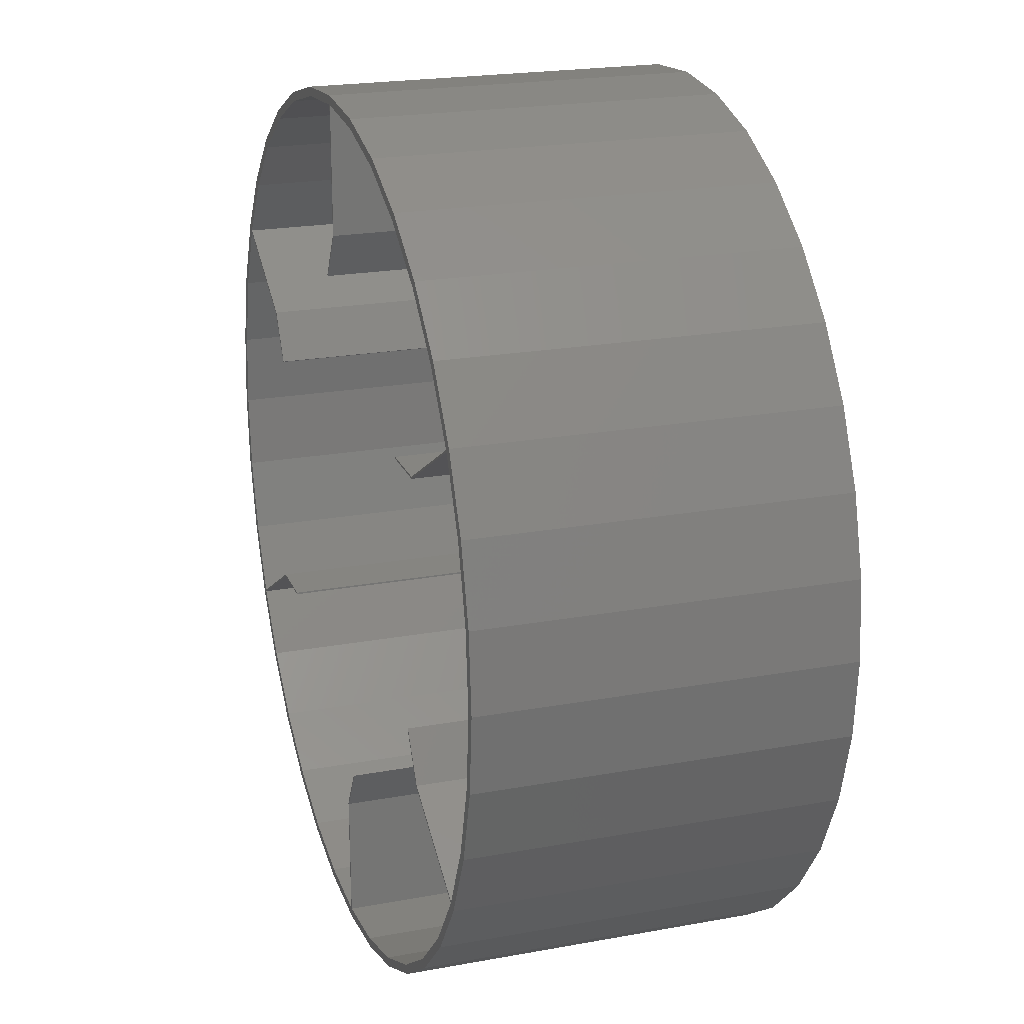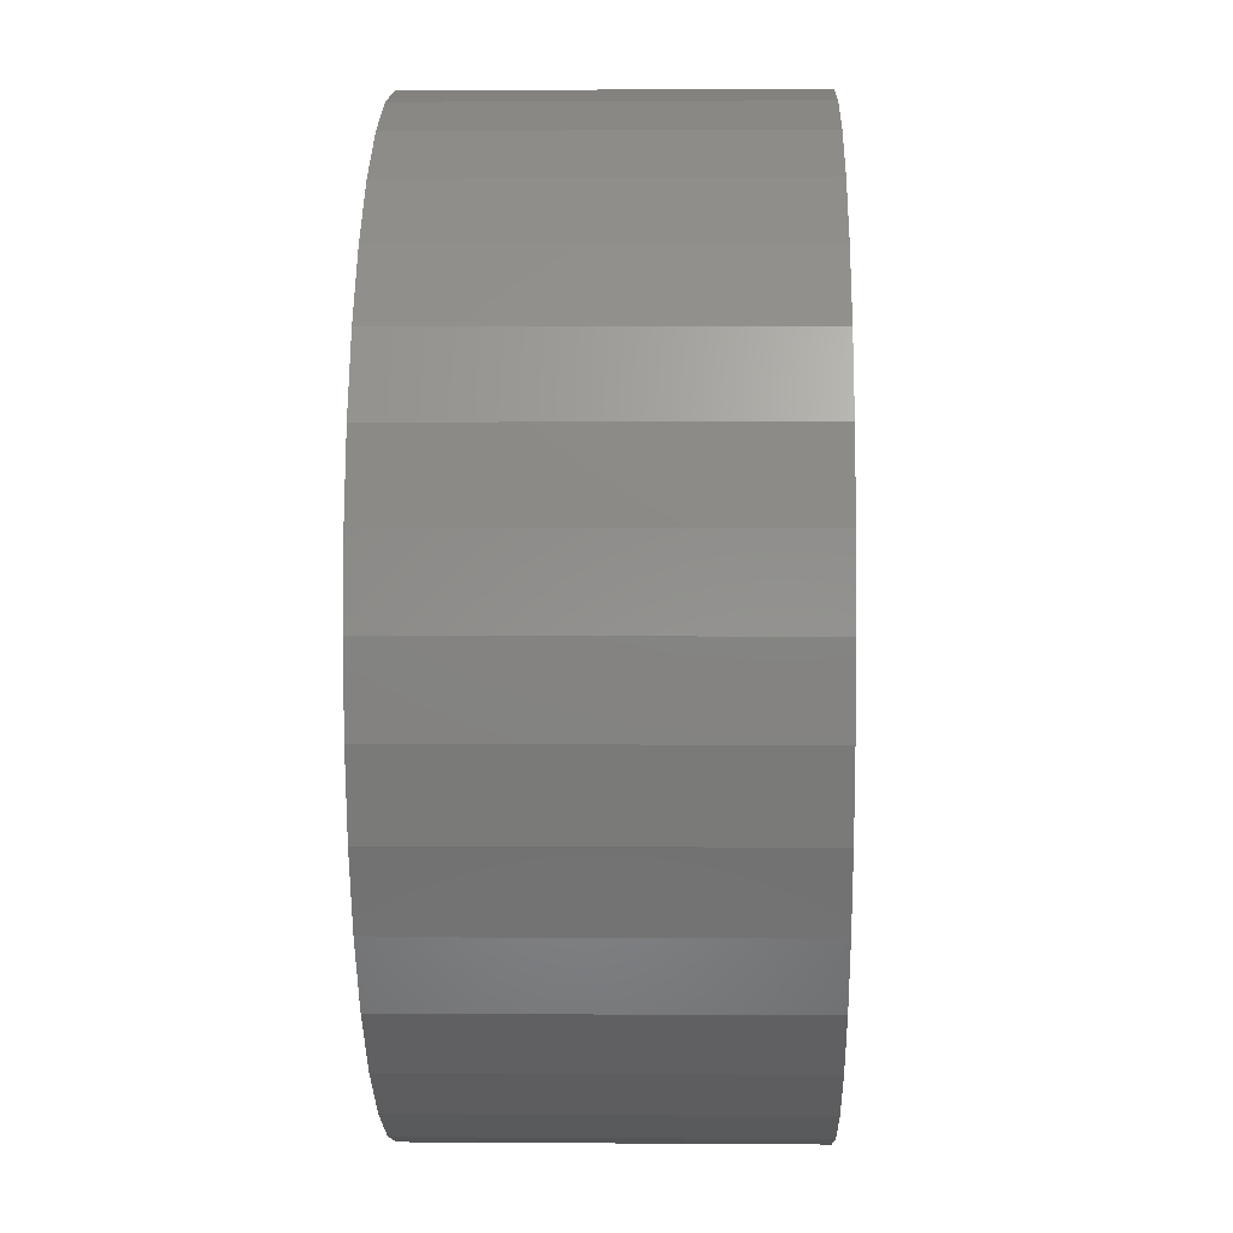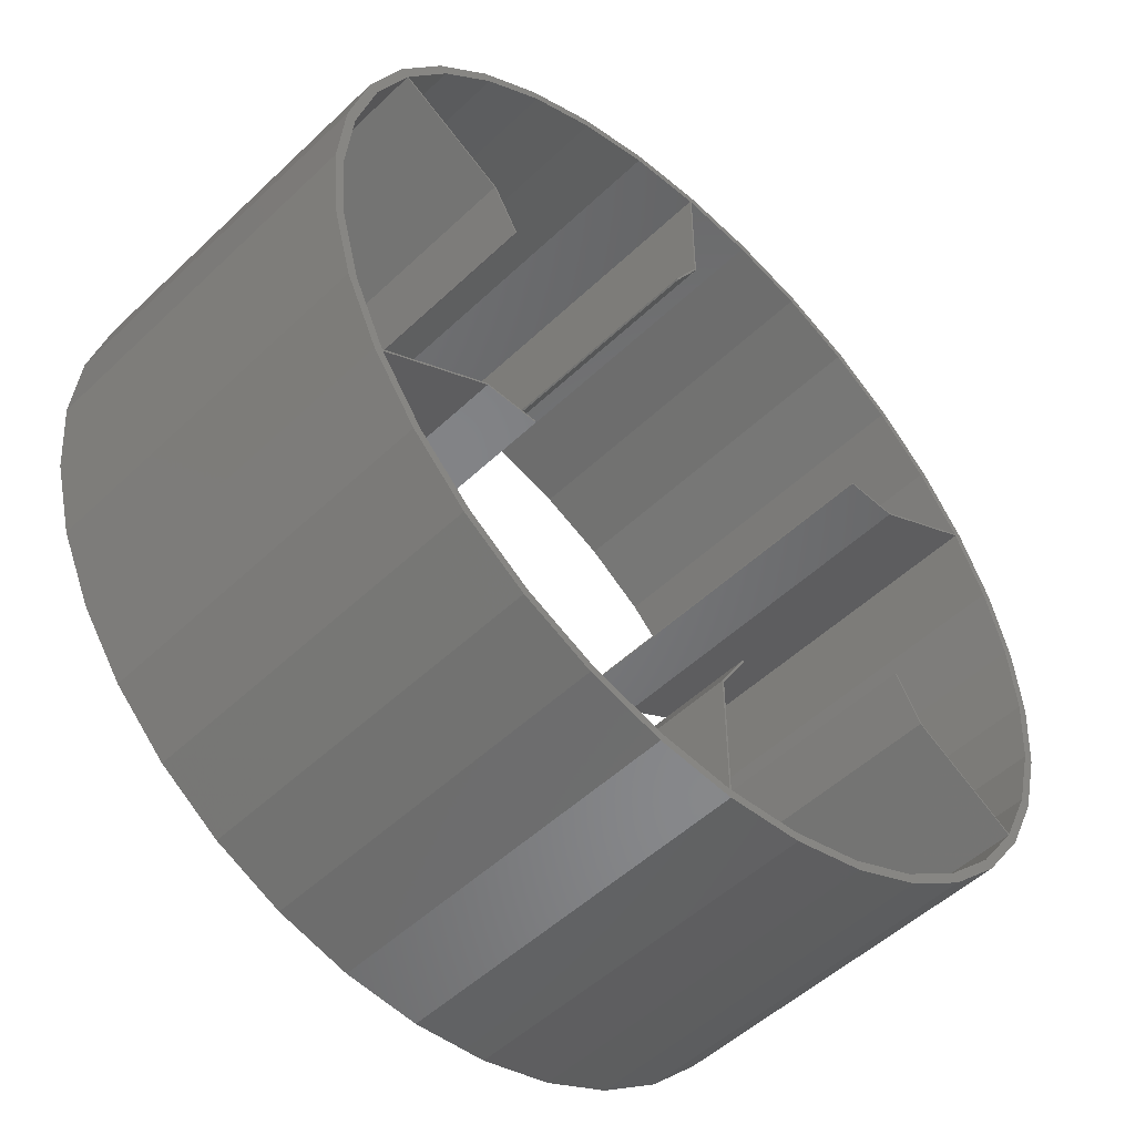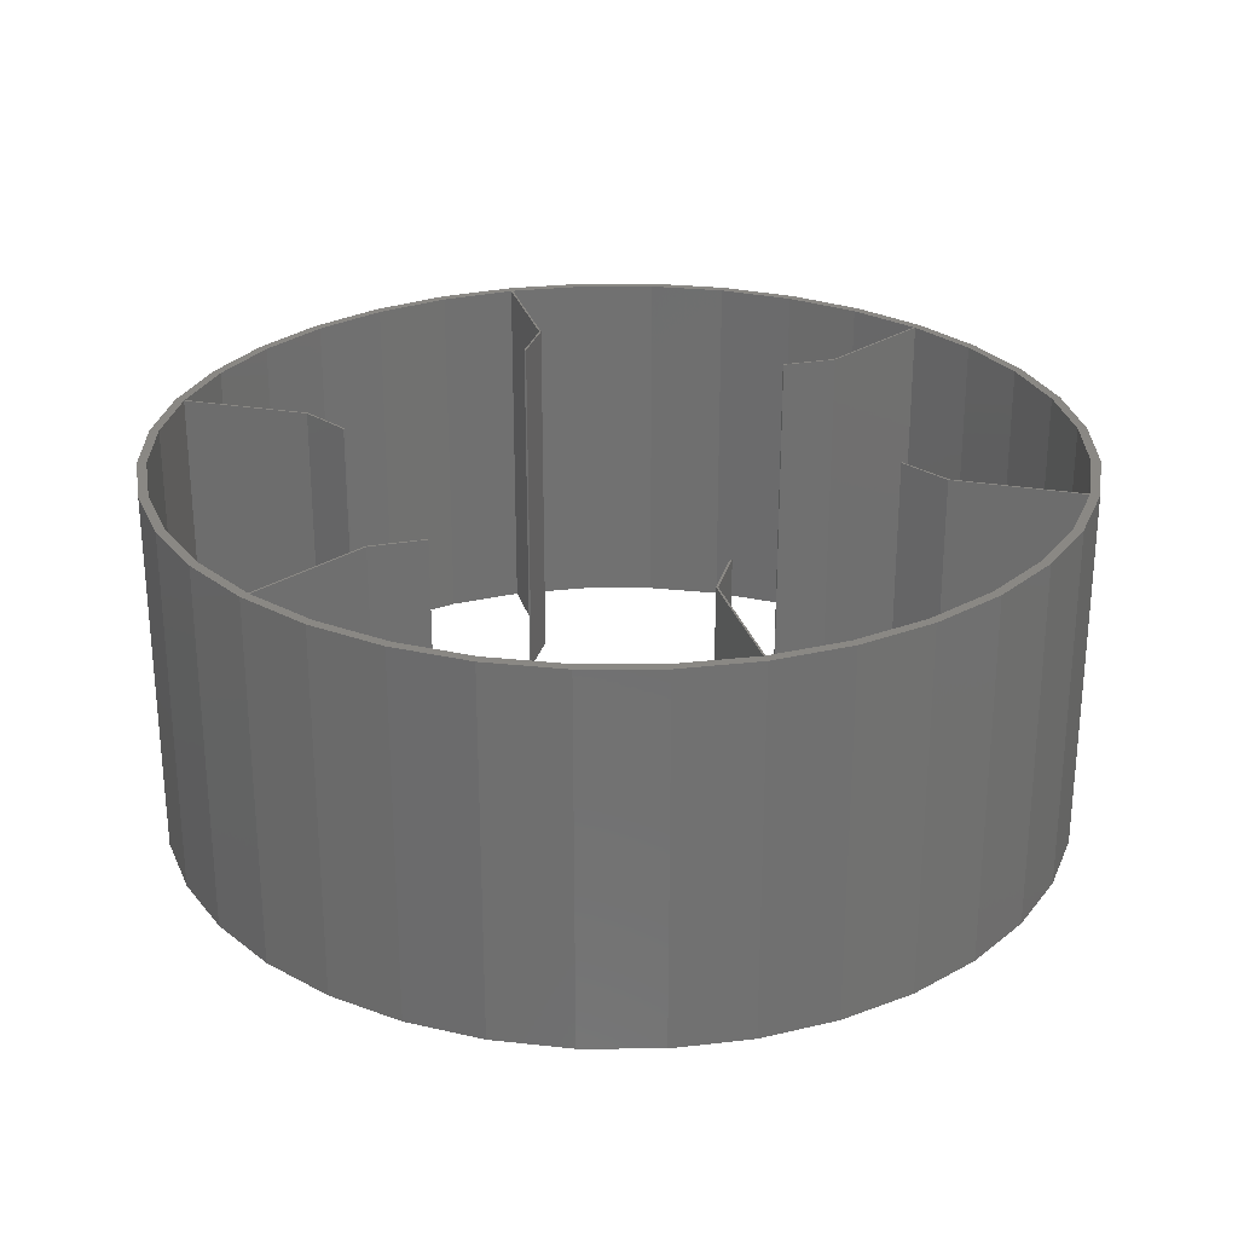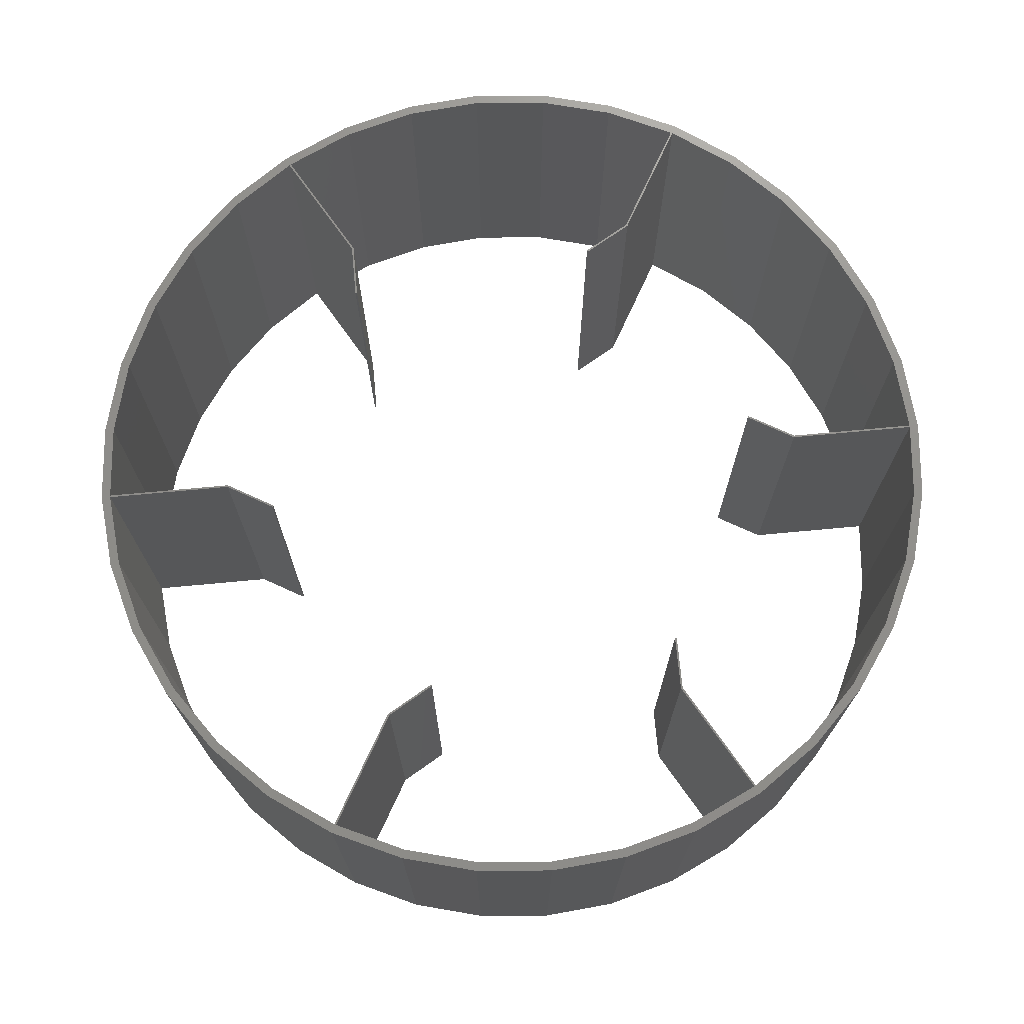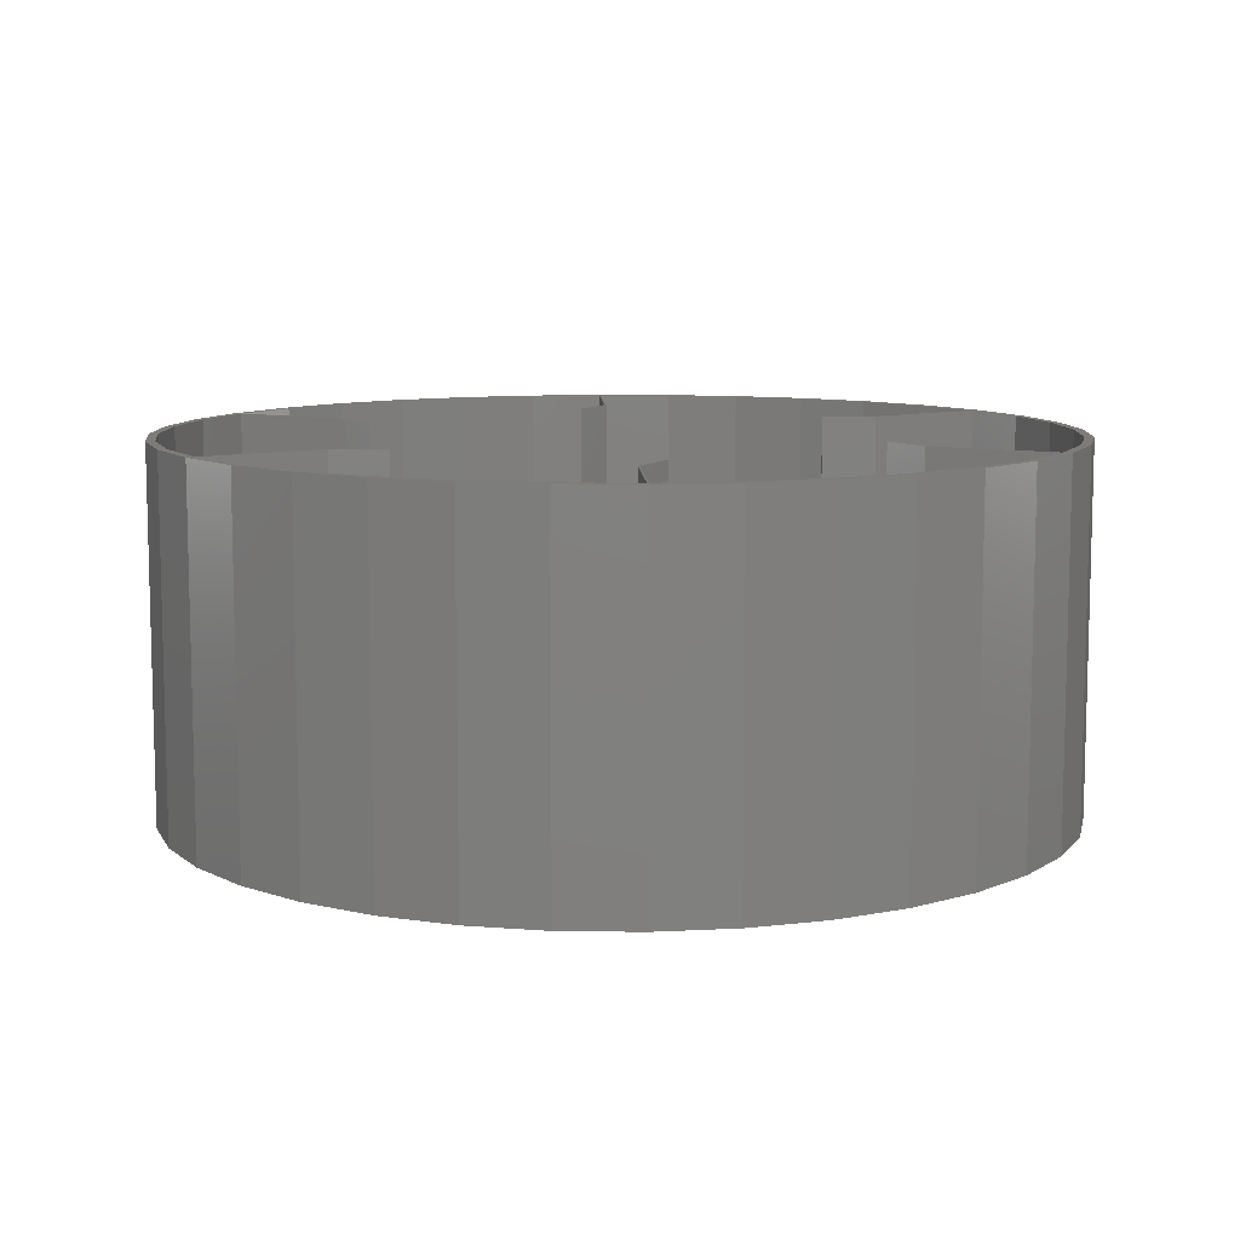
<metadata>
{"format":"stl","ext":"stl","renderer":"f3d","projection":"perspective","resolution":1024,"background":"white","views":[{"elev":21.4,"azim":71.9,"up":"+Y"},{"elev":1.8,"azim":91.6,"up":"+Y"},{"elev":-51.1,"azim":-44.2,"up":"+Y"},{"elev":27.0,"azim":104.7,"up":"+Z"},{"elev":72.3,"azim":-95.3,"up":"+Z"},{"elev":9.4,"azim":117.1,"up":"+Z"}]}
</metadata>
<code>
# stl→obj: 216 verts, 408 faces
v -0.121 0.1358 0.09917
v -0.1194 0.1339 0.09917
v -0.1063 0.1504 0.09917
v -0.1044 0.1488 0.09917
v -0.09439 0.1674 0.09917
v -0.09225 0.1662 0.09917
v -0.1559 0.1128 0.09917
v -0.1568 0.1151 0.09917
v -0.1764 0.1073 0.09917
v -0.1768 0.1097 0.09917
v -0.138 0.1239 0.09917
v -0.1367 0.1217 0.09917
v -0.07782 0.2058 0.09917
v -0.07597 0.2269 0.09917
v -0.08026 0.2063 0.09917
v -0.07845 0.2269 0.09917
v -0.08026 0.2476 0.09917
v -0.07782 0.248 0.09917
v -0.08563 0.2676 0.09917
v -0.0833 0.2685 0.09917
v -0.0833 0.1854 0.09917
v -0.08563 0.1862 0.09917
v -0.1975 0.1055 0.09917
v -0.1975 0.1079 0.09917
v -0.2185 0.1073 0.09917
v -0.2181 0.1097 0.09917
v -0.239 0.1128 0.09917
v -0.2382 0.1151 0.09917
v -0.257 0.1239 0.09917
v -0.2582 0.1217 0.09917
v -0.2755 0.1339 0.09917
v -0.2739 0.1358 0.09917
v -0.2905 0.1488 0.09917
v -0.2886 0.1504 0.09917
v -0.3005 0.1674 0.09917
v -0.3027 0.1662 0.09917
v -0.3093 0.1862 0.09917
v -0.3116 0.1854 0.09917
v -0.3171 0.2058 0.09917
v -0.3146 0.2063 0.09917
v -0.09439 0.2864 0.09917
v -0.09225 0.2877 0.09917
v -0.1063 0.3034 0.09917
v -0.1044 0.305 0.09917
v -0.121 0.3181 0.09917
v -0.1194 0.32 0.09917
v -0.138 0.33 0.09917
v -0.1367 0.3321 0.09917
v -0.1559 0.3411 0.09917
v -0.1568 0.3388 0.09917
v -0.1768 0.3441 0.09917
v -0.1764 0.3466 0.09917
v -0.1975 0.3459 0.09917
v -0.1975 0.3484 0.09917
v -0.2185 0.3466 0.09917
v -0.2181 0.3441 0.09917
v -0.2382 0.3388 0.09917
v -0.239 0.3411 0.09917
v -0.3171 0.248 0.09917
v -0.3146 0.2476 0.09917
v -0.3116 0.2685 0.09917
v -0.3093 0.2676 0.09917
v -0.3005 0.2864 0.09917
v -0.3027 0.2877 0.09917
v -0.3189 0.2269 0.09917
v -0.3165 0.2269 0.09917
v -0.2739 0.3181 0.09917
v -0.257 0.33 0.09917
v -0.2755 0.32 0.09917
v -0.2582 0.3321 0.09917
v -0.2905 0.305 0.09917
v -0.2886 0.3034 0.09917
v -0.2181 0.1097 0
v -0.2185 0.1073 0
v -0.2382 0.1151 0
v -0.239 0.1128 0
v -0.257 0.1239 0
v -0.2582 0.1217 0
v -0.1764 0.1073 0
v -0.1768 0.1097 0
v -0.1559 0.1128 0
v -0.1568 0.1151 0
v -0.1975 0.1079 0
v -0.1975 0.1055 0
v -0.2905 0.1488 0
v -0.3027 0.1662 0
v -0.2886 0.1504 0
v -0.3005 0.1674 0
v -0.3093 0.1862 0
v -0.3116 0.1854 0
v -0.3146 0.2063 0
v -0.3171 0.2058 0
v -0.2755 0.1339 0
v -0.2739 0.1358 0
v -0.1367 0.1217 0
v -0.138 0.1239 0
v -0.1194 0.1339 0
v -0.121 0.1358 0
v -0.1044 0.1488 0
v -0.1063 0.1504 0
v -0.09439 0.1674 0
v -0.09225 0.1662 0
v -0.0833 0.1854 0
v -0.08563 0.1862 0
v -0.07782 0.2058 0
v -0.08026 0.2063 0
v -0.07845 0.2269 0
v -0.07597 0.2269 0
v -0.08026 0.2476 0
v -0.07782 0.248 0
v -0.0833 0.2685 0
v -0.08563 0.2676 0
v -0.3165 0.2269 0
v -0.3189 0.2269 0
v -0.3146 0.2476 0
v -0.3171 0.248 0
v -0.3093 0.2676 0
v -0.3116 0.2685 0
v -0.3005 0.2864 0
v -0.3027 0.2877 0
v -0.2905 0.305 0
v -0.2886 0.3034 0
v -0.2739 0.3181 0
v -0.2755 0.32 0
v -0.257 0.33 0
v -0.2582 0.3321 0
v -0.239 0.3411 0
v -0.2382 0.3388 0
v -0.2181 0.3441 0
v -0.2185 0.3466 0
v -0.1044 0.305 0
v -0.1063 0.3034 0
v -0.1194 0.32 0
v -0.121 0.3181 0
v -0.138 0.33 0
v -0.1367 0.3321 0
v -0.09225 0.2877 0
v -0.09439 0.2864 0
v -0.1768 0.3441 0
v -0.1975 0.3459 0
v -0.1764 0.3466 0
v -0.1975 0.3484 0
v -0.1559 0.3411 0
v -0.1568 0.3388 0
v -0.1972 0.1426 0.09917
v -0.1977 0.1427 0.09917
v -0.1972 0.1079 0.09917
v -0.1977 0.1079 0.09917
v -0.1898 0.1554 0.09917
v -0.1902 0.1556 0.09917
v -0.1902 0.1556 0
v -0.1898 0.1554 0
v -0.1977 0.1427 0
v -0.1972 0.1426 0
v -0.1977 0.1079 0
v -0.1972 0.1079 0
v -0.2704 0.1845 0.09917
v -0.2705 0.185 0.09917
v -0.3004 0.1672 0.09917
v -0.3006 0.1677 0.09917
v -0.2556 0.1845 0.09917
v -0.2556 0.185 0.09917
v -0.2556 0.185 0
v -0.2556 0.1845 0
v -0.2705 0.185 0
v -0.2704 0.1845 0
v -0.3006 0.1677 0
v -0.3004 0.1672 0
v -0.1243 0.185 0.09917
v -0.1246 0.1846 0.09917
v -0.09427 0.1677 0.09917
v -0.09452 0.1672 0.09917
v -0.1317 0.1978 0.09917
v -0.1321 0.1975 0.09917
v -0.1321 0.1975 0
v -0.1317 0.1978 0
v -0.1246 0.1846 0
v -0.1243 0.185 0
v -0.09452 0.1672 0
v -0.09427 0.1677 0
v -0.1245 0.2693 0.09917
v -0.1244 0.2688 0.09917
v -0.09452 0.2867 0.09917
v -0.09427 0.2862 0.09917
v -0.1393 0.2693 0.09917
v -0.1393 0.2688 0.09917
v -0.1393 0.2688 0
v -0.1393 0.2693 0
v -0.1244 0.2688 0
v -0.1245 0.2693 0
v -0.09427 0.2862 0
v -0.09452 0.2867 0
v -0.1977 0.3113 0.09917
v -0.1972 0.3112 0.09917
v -0.1977 0.3459 0.09917
v -0.1972 0.3459 0.09917
v -0.2051 0.2985 0.09917
v -0.2047 0.2982 0.09917
v -0.2047 0.2982 0
v -0.2051 0.2985 0
v -0.1972 0.3112 0
v -0.1977 0.3113 0
v -0.1972 0.3459 0
v -0.1977 0.3459 0
v -0.2706 0.2689 0.09917
v -0.2703 0.2693 0.09917
v -0.3006 0.2862 0.09917
v -0.3004 0.2867 0.09917
v -0.2632 0.2561 0.09917
v -0.2628 0.2563 0.09917
v -0.2628 0.2563 0
v -0.2632 0.2561 0
v -0.2703 0.2693 0
v -0.2706 0.2689 0
v -0.3004 0.2867 0
v -0.3006 0.2862 0
f 1 2 3
f 2 4 3
f 3 4 5
f 4 6 5
f 7 8 9
f 8 10 9
f 8 7 11
f 7 12 11
f 11 12 1
f 12 2 1
f 13 14 15
f 14 16 15
f 17 16 18
f 16 14 18
f 19 17 20
f 17 18 20
f 21 22 6
f 22 5 6
f 15 22 13
f 22 21 13
f 9 10 23
f 10 24 23
f 23 24 25
f 24 26 25
f 25 26 27
f 26 28 27
f 29 30 28
f 30 27 28
f 30 29 31
f 29 32 31
f 31 32 33
f 32 34 33
f 35 36 34
f 36 33 34
f 37 38 35
f 38 36 35
f 38 37 39
f 37 40 39
f 41 19 42
f 19 20 42
f 43 41 44
f 41 42 44
f 45 43 46
f 43 44 46
f 47 45 48
f 45 46 48
f 48 49 47
f 49 50 47
f 51 50 52
f 50 49 52
f 53 51 54
f 51 52 54
f 54 55 53
f 55 56 53
f 57 56 58
f 56 55 58
f 59 60 61
f 60 62 61
f 62 63 61
f 63 64 61
f 39 40 65
f 40 66 65
f 65 66 59
f 66 60 59
f 67 68 69
f 68 70 69
f 58 70 57
f 70 68 57
f 71 64 72
f 64 63 72
f 69 71 67
f 71 72 67
f 73 74 75
f 74 76 75
f 75 76 77
f 76 78 77
f 79 80 81
f 80 82 81
f 80 79 83
f 79 84 83
f 83 84 73
f 84 74 73
f 85 86 87
f 86 88 87
f 89 88 90
f 88 86 90
f 91 89 92
f 89 90 92
f 93 94 78
f 94 77 78
f 87 94 85
f 94 93 85
f 81 82 95
f 82 96 95
f 95 96 97
f 96 98 97
f 97 98 99
f 98 100 99
f 101 102 100
f 102 99 100
f 102 101 103
f 101 104 103
f 103 104 105
f 104 106 105
f 107 108 106
f 108 105 106
f 109 110 107
f 110 108 107
f 110 109 111
f 109 112 111
f 113 91 114
f 91 92 114
f 115 113 116
f 113 114 116
f 117 115 118
f 115 116 118
f 119 117 120
f 117 118 120
f 120 121 119
f 121 122 119
f 123 122 124
f 122 121 124
f 125 123 126
f 123 124 126
f 126 127 125
f 127 128 125
f 129 128 130
f 128 127 130
f 131 132 133
f 132 134 133
f 134 135 133
f 135 136 133
f 111 112 137
f 112 138 137
f 137 138 131
f 138 132 131
f 139 140 141
f 140 142 141
f 130 142 129
f 142 140 129
f 143 136 144
f 136 135 144
f 141 143 139
f 143 144 139
f 58 55 127
f 55 130 127
f 70 58 126
f 58 127 126
f 69 70 124
f 70 126 124
f 71 69 121
f 69 124 121
f 64 71 120
f 71 121 120
f 61 64 118
f 64 120 118
f 59 61 116
f 61 118 116
f 65 59 114
f 59 116 114
f 39 65 92
f 65 114 92
f 38 39 90
f 39 92 90
f 36 38 86
f 38 90 86
f 33 36 85
f 36 86 85
f 31 33 93
f 33 85 93
f 30 31 78
f 31 93 78
f 27 30 76
f 30 78 76
f 25 27 74
f 27 76 74
f 23 25 84
f 25 74 84
f 9 23 79
f 23 84 79
f 7 9 81
f 9 79 81
f 12 7 95
f 7 81 95
f 2 12 97
f 12 95 97
f 4 2 99
f 2 97 99
f 6 4 102
f 4 99 102
f 21 6 103
f 6 102 103
f 13 21 105
f 21 103 105
f 14 13 108
f 13 105 108
f 18 14 110
f 14 108 110
f 20 18 111
f 18 110 111
f 42 20 137
f 20 111 137
f 44 42 131
f 42 137 131
f 46 44 133
f 44 131 133
f 48 46 136
f 46 133 136
f 49 48 143
f 48 136 143
f 52 49 141
f 49 143 141
f 54 52 142
f 52 141 142
f 55 54 130
f 54 142 130
f 109 17 112
f 17 19 112
f 112 19 138
f 19 41 138
f 138 41 132
f 41 43 132
f 132 43 134
f 43 45 134
f 134 45 135
f 45 47 135
f 135 47 144
f 47 50 144
f 144 50 139
f 50 51 139
f 139 51 140
f 51 53 140
f 140 53 129
f 53 56 129
f 129 56 128
f 56 57 128
f 128 57 125
f 57 68 125
f 125 68 123
f 68 67 123
f 123 67 122
f 67 72 122
f 122 72 119
f 72 63 119
f 119 63 117
f 63 62 117
f 117 62 115
f 62 60 115
f 115 60 113
f 60 66 113
f 113 66 91
f 66 40 91
f 91 40 89
f 40 37 89
f 88 89 35
f 89 37 35
f 87 88 34
f 88 35 34
f 94 87 32
f 87 34 32
f 77 94 29
f 94 32 29
f 75 77 28
f 77 29 28
f 73 75 26
f 75 28 26
f 83 73 24
f 73 26 24
f 80 83 10
f 83 24 10
f 82 80 8
f 80 10 8
f 96 82 11
f 82 8 11
f 98 96 1
f 96 11 1
f 100 98 3
f 98 1 3
f 101 100 5
f 100 3 5
f 104 101 22
f 101 5 22
f 106 104 15
f 104 22 15
f 107 106 16
f 106 15 16
f 109 107 17
f 107 16 17
f 145 146 147
f 146 148 147
f 145 149 146
f 149 150 146
f 151 152 153
f 152 154 153
f 155 153 156
f 153 154 156
f 152 149 154
f 149 145 154
f 151 150 152
f 150 149 152
f 146 150 153
f 150 151 153
f 155 148 153
f 148 146 153
f 156 147 155
f 147 148 155
f 145 147 154
f 147 156 154
f 157 158 159
f 158 160 159
f 157 161 158
f 161 162 158
f 163 164 165
f 164 166 165
f 167 165 168
f 165 166 168
f 164 161 166
f 161 157 166
f 163 162 164
f 162 161 164
f 165 158 163
f 158 162 163
f 160 158 167
f 158 165 167
f 168 159 167
f 159 160 167
f 157 159 166
f 159 168 166
f 169 170 171
f 170 172 171
f 169 173 170
f 173 174 170
f 175 176 177
f 176 178 177
f 179 177 180
f 177 178 180
f 173 169 176
f 169 178 176
f 174 173 175
f 173 176 175
f 170 174 177
f 174 175 177
f 172 170 179
f 170 177 179
f 180 171 179
f 171 172 179
f 169 171 178
f 171 180 178
f 181 182 183
f 182 184 183
f 181 185 182
f 185 186 182
f 187 188 189
f 188 190 189
f 191 189 192
f 189 190 192
f 188 185 190
f 185 181 190
f 186 185 187
f 185 188 187
f 182 186 189
f 186 187 189
f 191 184 189
f 184 182 189
f 192 183 191
f 183 184 191
f 181 183 190
f 183 192 190
f 193 194 195
f 194 196 195
f 193 197 194
f 197 198 194
f 199 200 201
f 200 202 201
f 203 201 204
f 201 202 204
f 200 197 202
f 197 193 202
f 199 198 200
f 198 197 200
f 194 198 201
f 198 199 201
f 196 194 203
f 194 201 203
f 204 195 203
f 195 196 203
f 193 195 202
f 195 204 202
f 205 206 207
f 206 208 207
f 205 209 206
f 209 210 206
f 211 212 213
f 212 214 213
f 215 213 216
f 213 214 216
f 209 205 212
f 205 214 212
f 211 210 212
f 210 209 212
f 213 206 211
f 206 210 211
f 215 208 213
f 208 206 213
f 216 207 215
f 207 208 215
f 205 207 214
f 207 216 214

</code>
